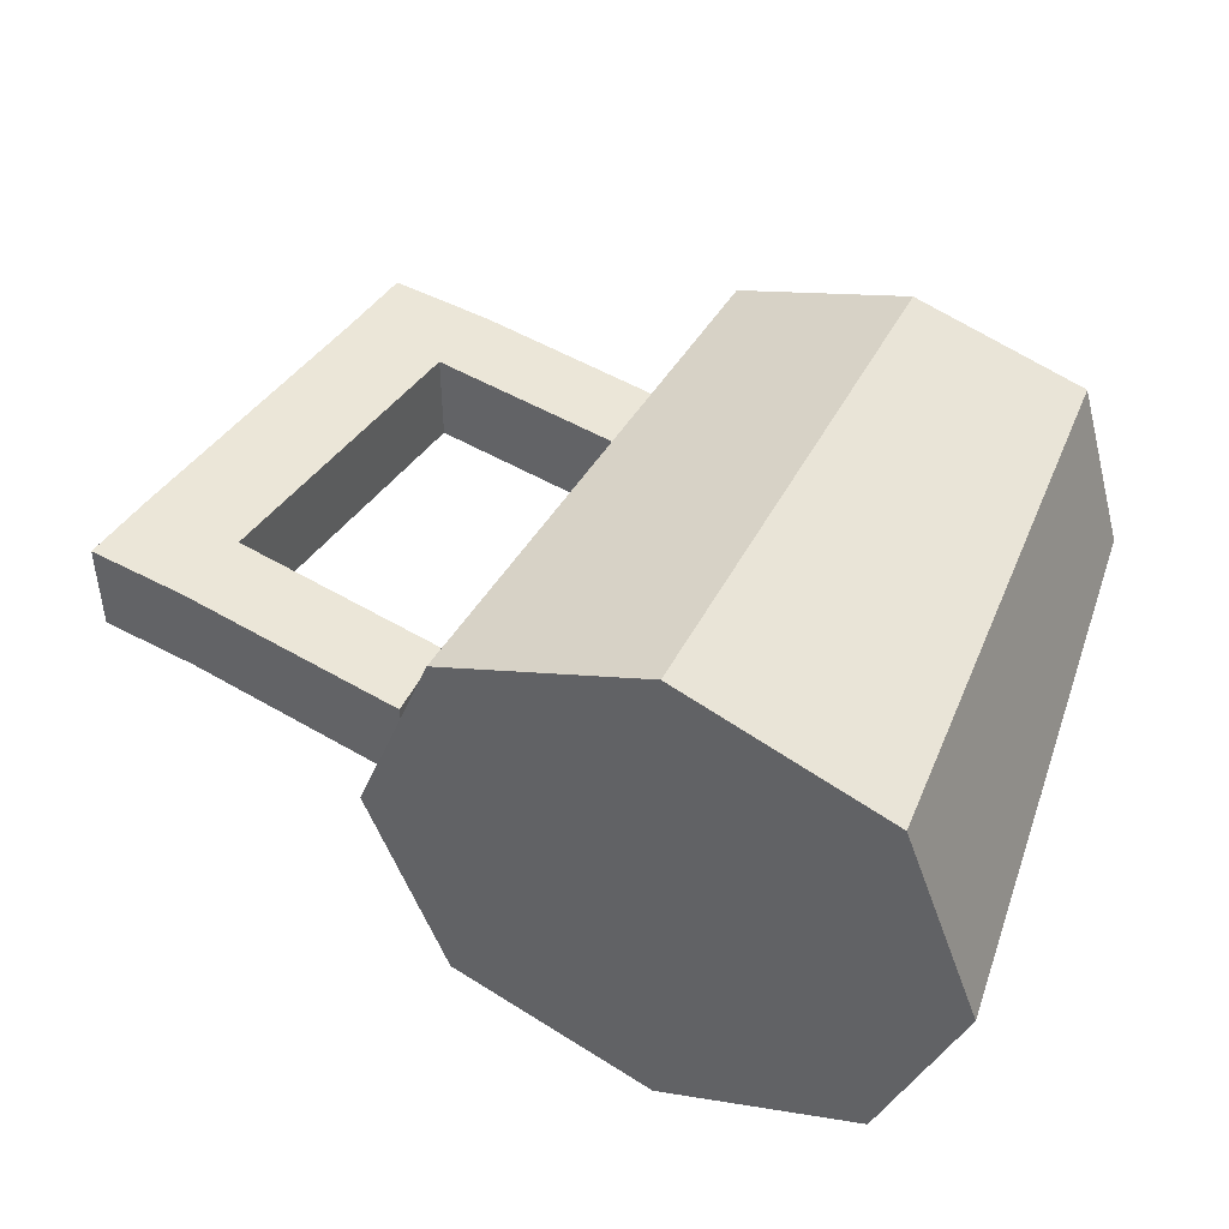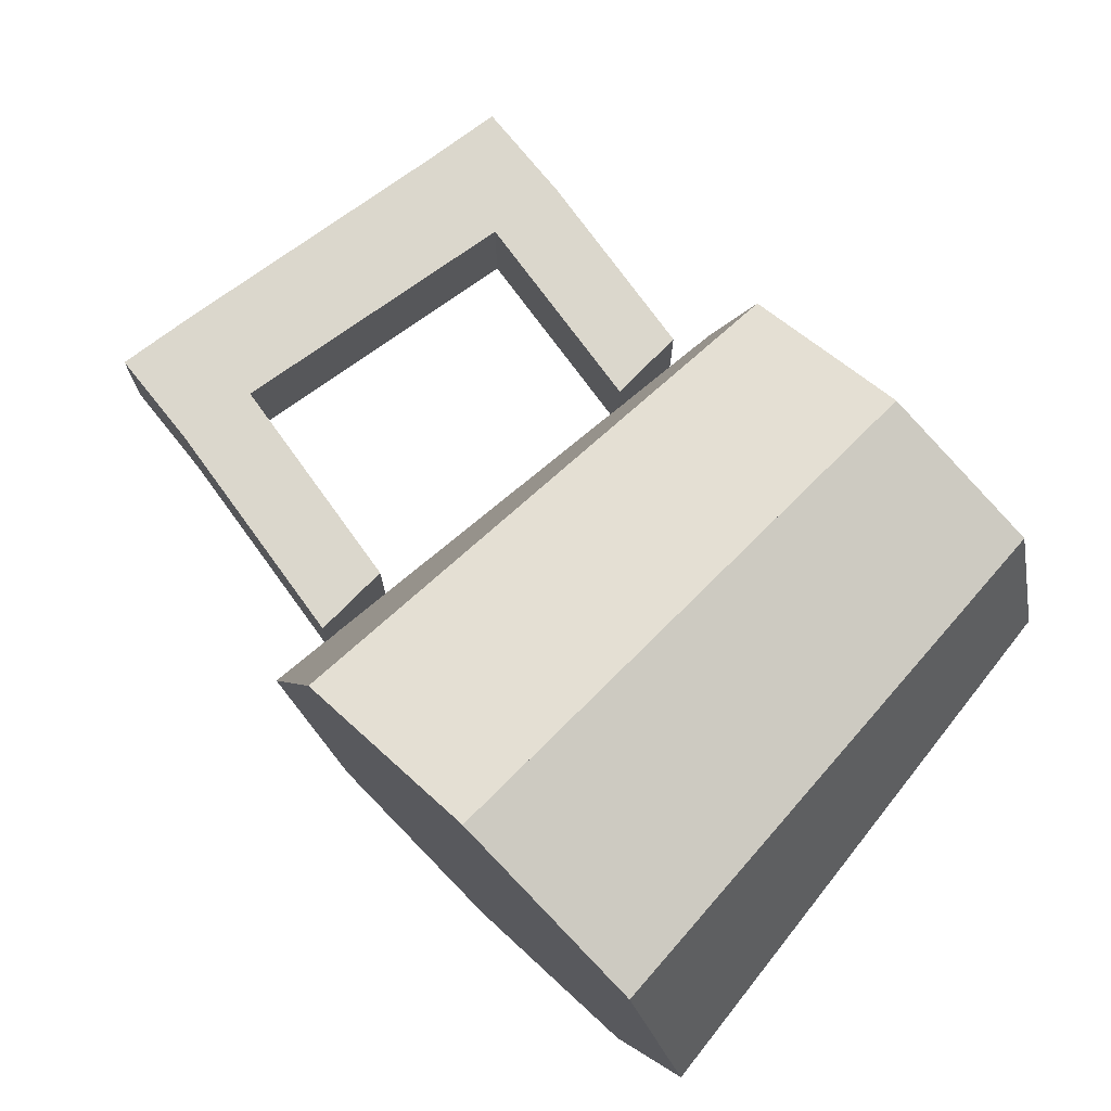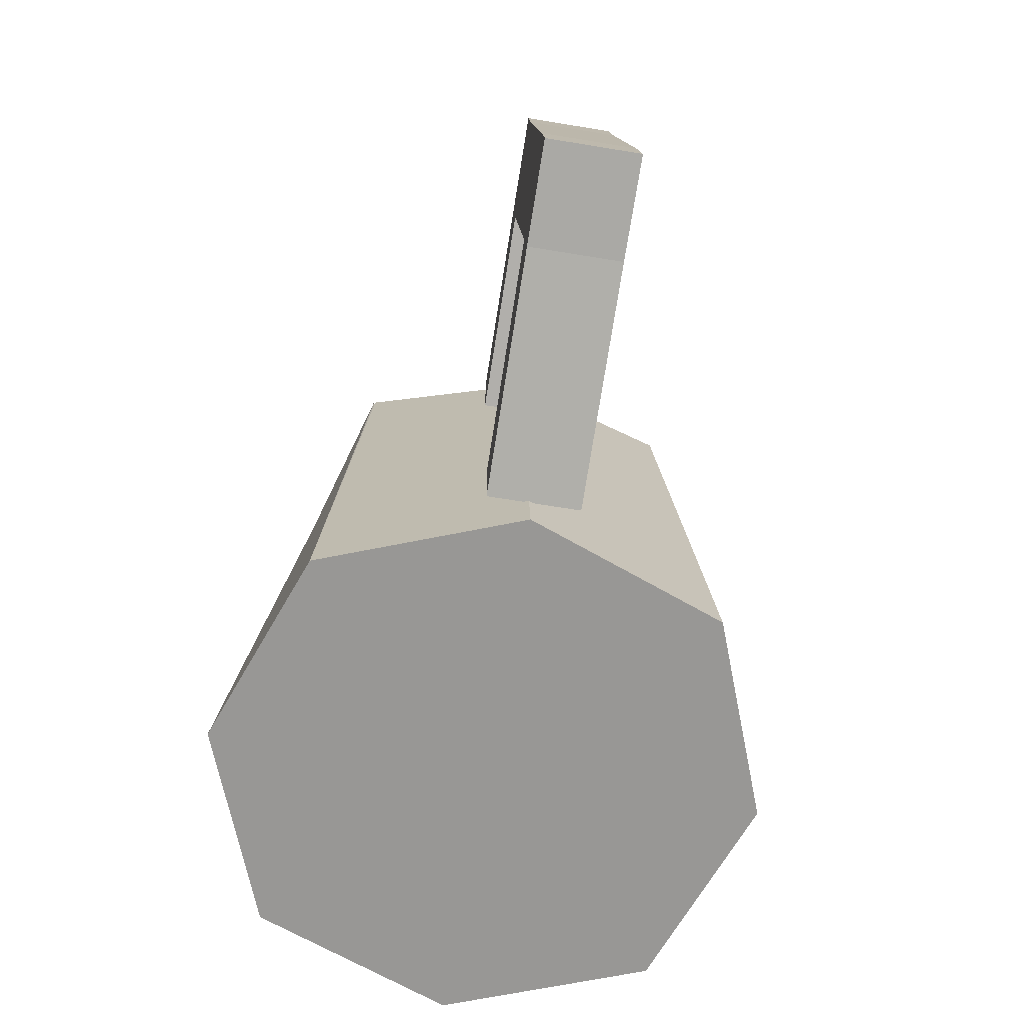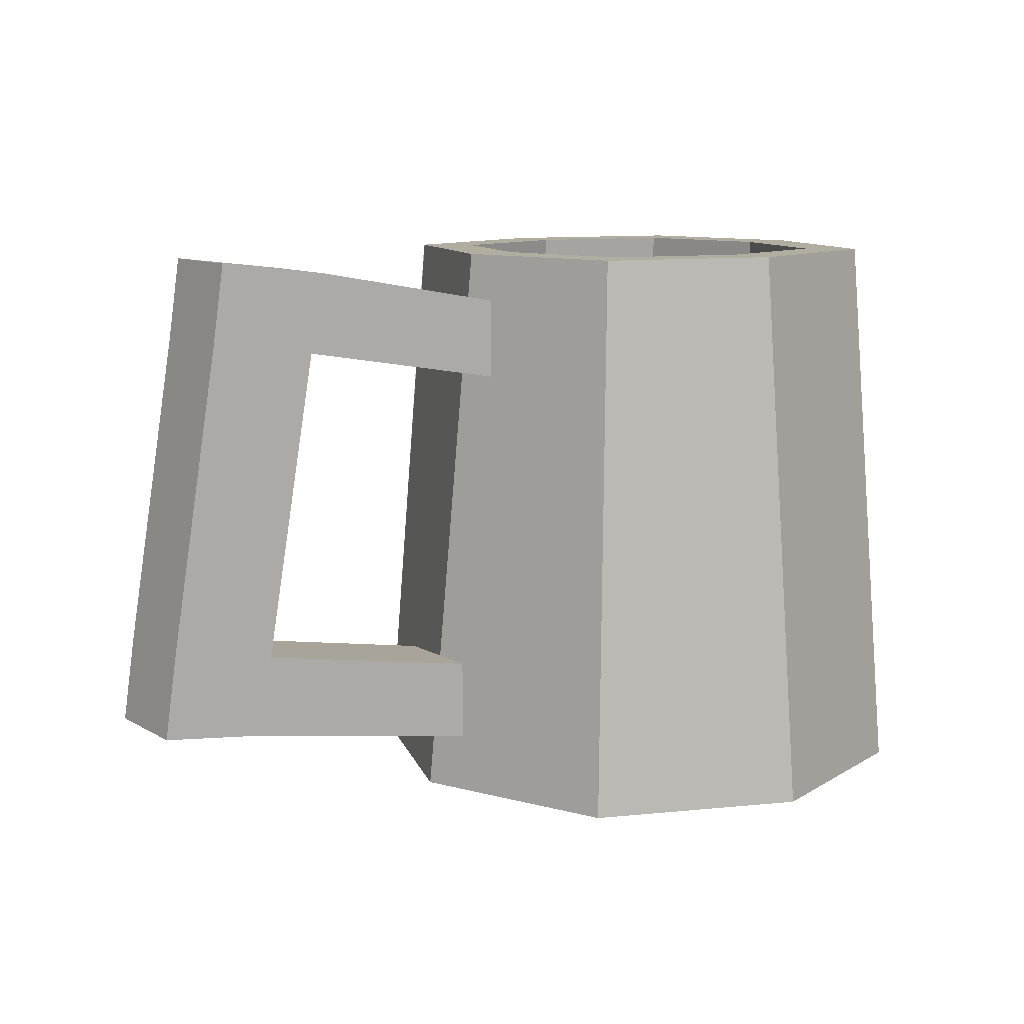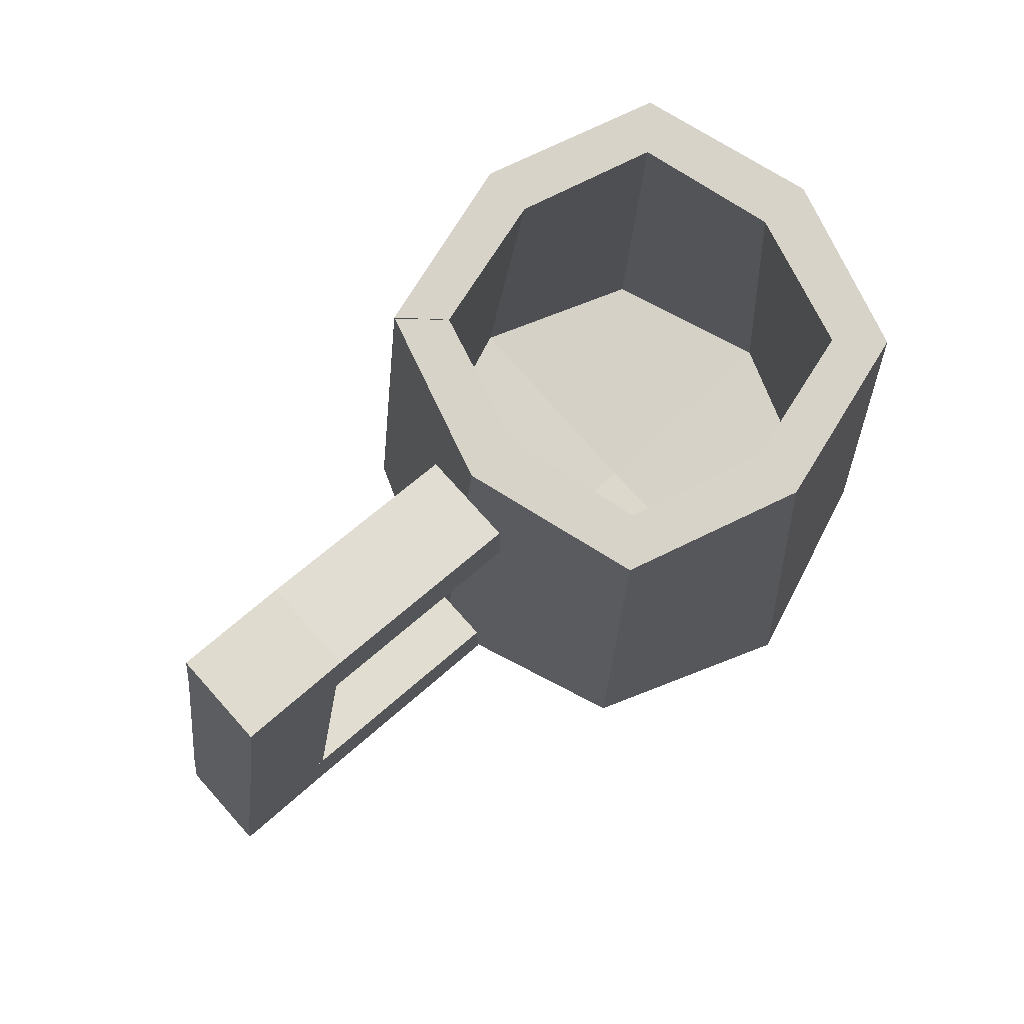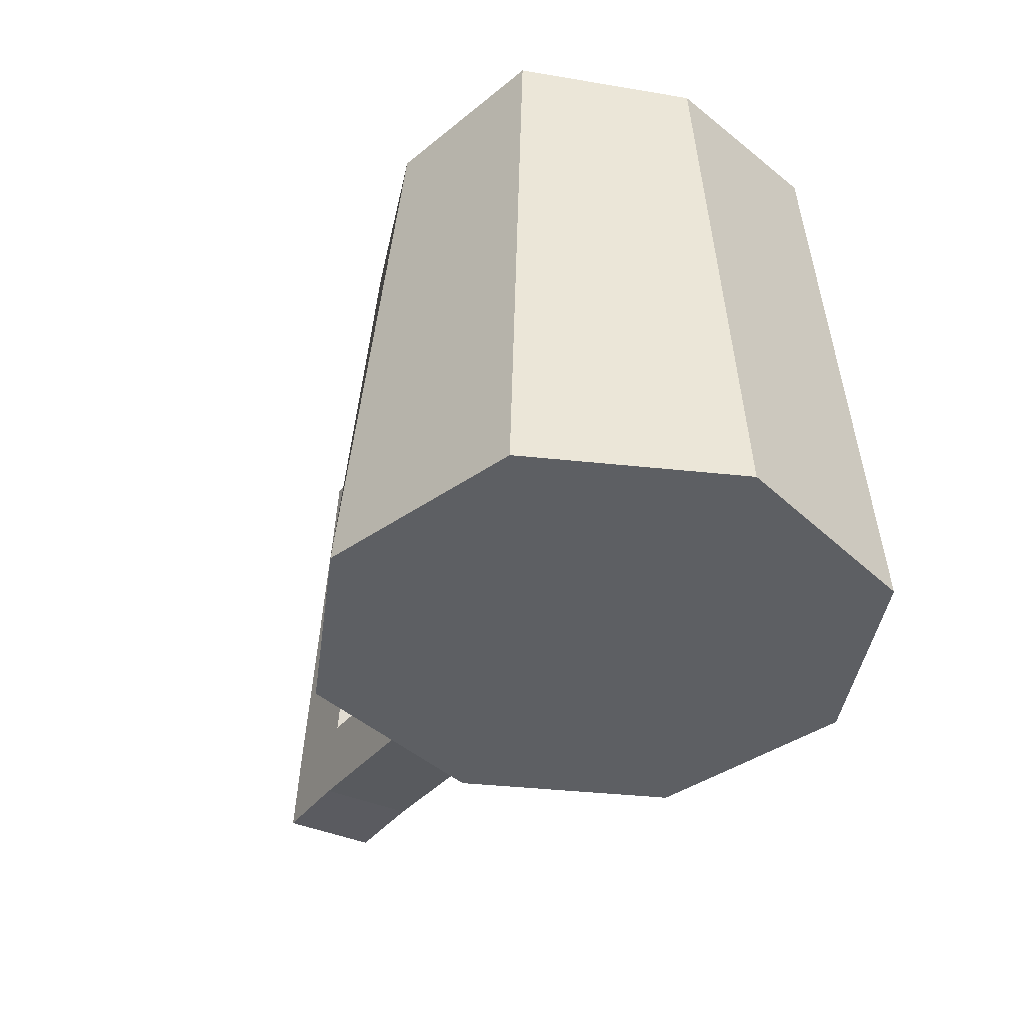
<metadata>
{"format":"obj","ext":"obj","renderer":"f3d","projection":"perspective","resolution":1024,"background":"white","views":[{"elev":46.4,"azim":-155.6,"up":"+Y"},{"elev":73.4,"azim":-135.8,"up":"+Y"},{"elev":-68.2,"azim":80.7,"up":"+Z"},{"elev":10.5,"azim":144.9,"up":"+Z"},{"elev":75.9,"azim":138.1,"up":"+Z"},{"elev":-39.8,"azim":-118.3,"up":"+Z"}]}
</metadata>
<code>
o mug01.013
v 0.1027 0.01077 -0.02529
v 0.1027 -0.008605 -0.02529
v 0.09199 -0.008605 0.03655
v 0.09199 0.01077 0.03655
v 0.1243 -0.008605 -0.02261
v 0.1243 0.01077 -0.02261
v 0.114 0.01077 0.03929
v 0.114 -0.008605 0.03929
f 1 2 3 4
f 5 6 7 8
f 2 5 8 3
f 6 1 4 7
f 3 8 7 4
f 2 1 6 5
o mug01.010
v -0.05719 0 -0.06313
v 0 0 -0.06313
v 0 -0.05719 -0.06313
v -0.04151 -0.04151 -0.06313
v 0 0 -0.05599
v -0.04645 0 -0.05337
v -0.03396 -0.03425 -0.05337
v 0 -0.04704 -0.05337
v 0.05719 0 -0.06313
v 0.04151 -0.04151 -0.06313
v 0.03396 -0.03425 -0.05337
v 0.04645 0 -0.05337
v -0.04151 0.04151 -0.06313
v 0 0.05719 -0.06313
v 0 0.04704 -0.05337
v -0.03396 0.03425 -0.05337
v 0.04151 0.04151 -0.06313
v 0.03396 0.03425 -0.05337
f 9 10 11 12
f 13 14 15 16
f 17 18 11 10
f 13 16 19 20
f 9 21 22 10
f 13 23 24 14
f 17 10 22 25
f 13 20 26 23
f 21 9 14 24
f 25 26 20 17
f 18 17 20 19
f 12 15 14 9
f 11 16 15 12
f 11 18 19 16
f 22 21 24 23
f 22 23 26 25
o mug01.003
v 0.04151 0.04151 -0.06313
v 0.03519 0.03508 0.05443
v 0.04552 0 0.05443
v 0.05719 0 -0.06313
v 0.04645 0 -0.05337
v 0.03467 0 0.05443
v 0.02728 0.02735 0.05443
v 0.03396 0.03425 -0.05337
f 27 28 29 30
f 31 32 33 34
f 28 33 32 29
f 30 29 32 31
f 27 30 31 34
f 34 33 28 27
o mug01.008
v -0.03396 -0.03425 -0.05337
v -0.02728 -0.02735 0.05443
v 0 -0.03492 0.05443
v 0 -0.04704 -0.05337
v -0.03519 -0.03508 0.05443
v 0 -0.04541 0.05443
v 0 -0.05719 -0.06313
v -0.04151 -0.04151 -0.06313
f 35 36 37 38
f 37 36 39 40
f 41 40 39 42
f 41 42 35 38
f 36 35 42 39
f 38 37 40 41
o mug01.006
v -0.05719 0 -0.06313
v -0.04552 0 0.05443
v -0.03519 0.03508 0.05443
v -0.04151 0.04151 -0.06313
v -0.02728 0.02735 0.05443
v -0.03467 0 0.05443
v -0.04645 0 -0.05337
v -0.03396 0.03425 -0.05337
f 43 44 45 46
f 47 48 49 50
f 47 45 44 48
f 44 43 49 48
f 46 45 47 50
f 46 50 49 43
o mug01.001
v 0.03396 -0.03425 -0.05337
v 0.02728 -0.02735 0.05443
v 0.03467 0 0.05443
v 0.04645 0 -0.05337
v 0.03528 -0.03474 0.05443
v 0.04552 0 0.05443
v 0.05719 0 -0.06313
v 0.04151 -0.04151 -0.06313
f 51 52 53 54
f 52 55 56 53
f 57 56 55 58
f 57 54 53 56
f 52 51 58 55
f 58 51 54 57
o mug01.009
v 0.04151 -0.04151 -0.06313
v 0.03519 -0.03508 0.05443
v 0 -0.04541 0.05443
v 0 -0.05719 -0.06313
v 0 -0.03492 0.05443
v 0.02728 -0.02735 0.05443
v 0.03396 -0.03425 -0.05337
v 0 -0.04704 -0.05337
f 59 60 61 62
f 63 64 65 66
f 64 60 59 65
f 66 62 61 63
f 62 66 65 59
f 64 63 61 60
o mug01.012
v 0.1055 -0.008605 -0.04143
v 0.1055 0.01077 -0.04143
v 0.1267 0.01077 -0.0388
v 0.1267 -0.008605 -0.0388
v 0.1243 0.01077 -0.02261
v 0.1243 -0.008605 -0.02261
v 0.1027 -0.008605 -0.02529
v 0.1027 0.01077 -0.02529
v 0.05554 0.01077 -0.05
v 0.05554 -0.008604 -0.05
v 0.05554 -0.008604 -0.03369
v 0.05554 0.01077 -0.03369
f 67 68 69 70
f 70 69 71 72
f 67 70 72 73
f 69 68 74 71
f 73 72 71 74
f 75 76 77 78
f 68 67 76 75
f 67 73 77 76
f 73 74 78 77
f 74 68 75 78
o mug01.007
v -0.04151 -0.04151 -0.06313
v -0.03519 -0.03508 0.05443
v -0.04552 0 0.05443
v -0.05719 0 -0.06313
v -0.04645 0 -0.05337
v -0.03467 0 0.05443
v -0.02728 -0.02735 0.05443
v -0.03396 -0.03425 -0.05337
f 79 80 81 82
f 83 84 85 86
f 80 85 84 81
f 85 80 79 86
f 81 84 83 82
f 79 82 83 86
o mug01.004
v 0 0.05719 -0.06313
v 0 0.04541 0.05443
v 0.03519 0.03508 0.05443
v 0.04151 0.04151 -0.06313
v 0.03396 0.03425 -0.05337
v 0.02728 0.02735 0.05443
v 0 0.03492 0.05443
v 0 0.04704 -0.05337
f 87 88 89 90
f 91 92 93 94
f 93 92 89 88
f 91 90 89 92
f 94 93 88 87
f 87 90 91 94
o mug01.005
v -0.03519 0.03508 0.05443
v 0 0.04541 0.05443
v 0 0.05719 -0.06313
v -0.04151 0.04151 -0.06313
v -0.02728 0.02735 0.05443
v -0.03396 0.03425 -0.05337
v 0 0.04704 -0.05337
v 0 0.03492 0.05443
f 95 96 97 98
f 99 100 101 102
f 102 96 95 99
f 98 100 99 95
f 101 97 96 102
f 97 101 100 98
o mug01.011
v 0.114 0.01077 0.03929
v 0.09199 0.01077 0.03655
v 0.0892 0.01077 0.05269
v 0.1116 0.01077 0.05548
v 0.09199 -0.008605 0.03655
v 0.114 -0.008605 0.03929
v 0.1116 -0.008605 0.05548
v 0.0892 -0.008605 0.05269
v 0.04779 0.01077 0.04513
v 0.04779 -0.008604 0.04513
v 0.04778 0.01077 0.02882
v 0.04778 -0.008604 0.02882
f 103 104 105 106
f 107 108 109 110
f 108 103 106 109
f 110 105 111 112
f 110 109 106 105
f 105 104 113 111
f 113 114 112 111
f 107 104 103 108
f 107 110 112 114
f 104 107 114 113

</code>
